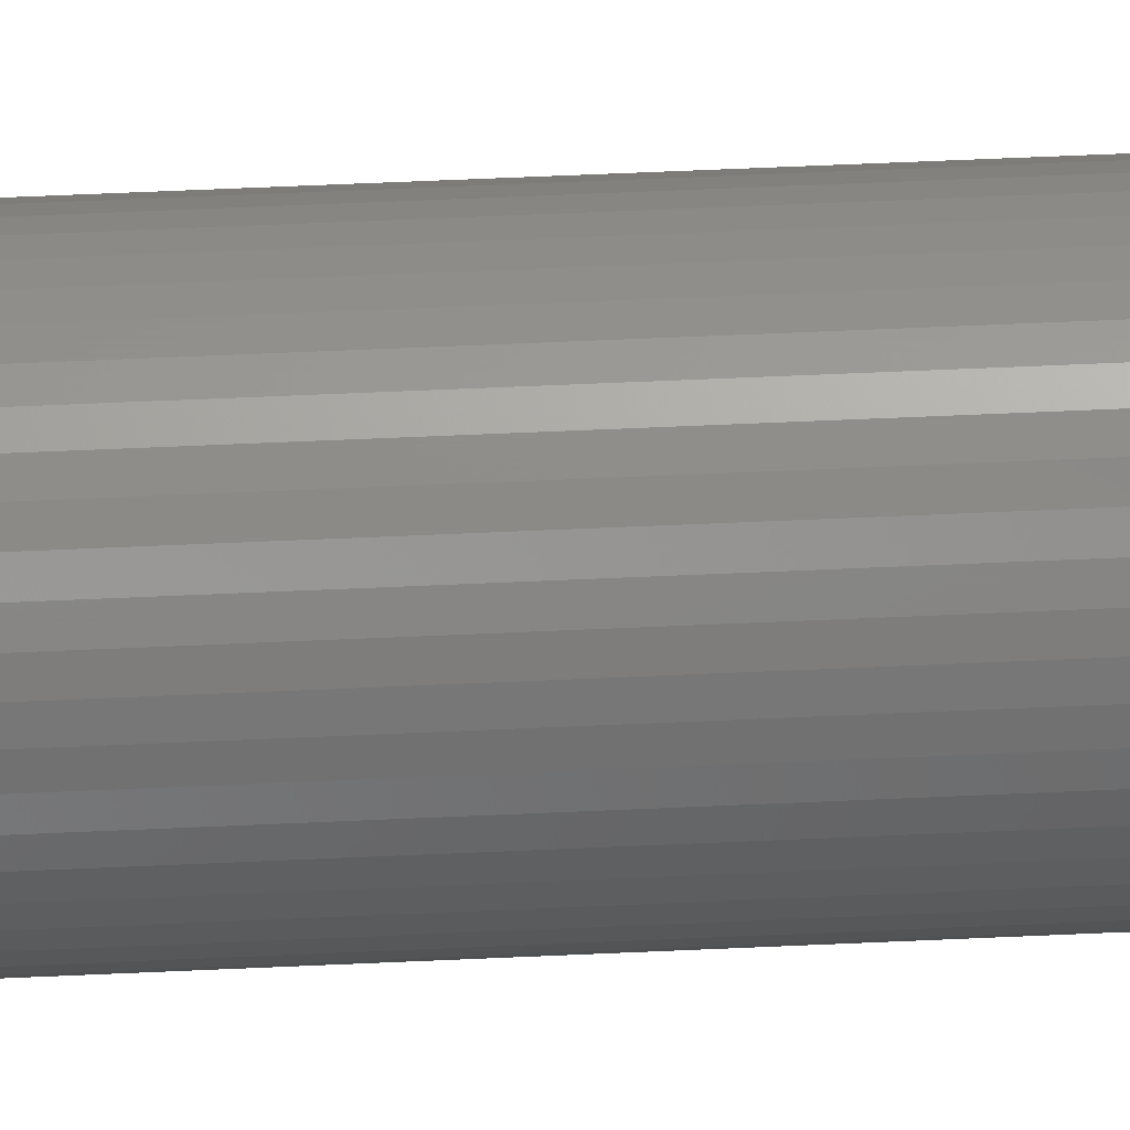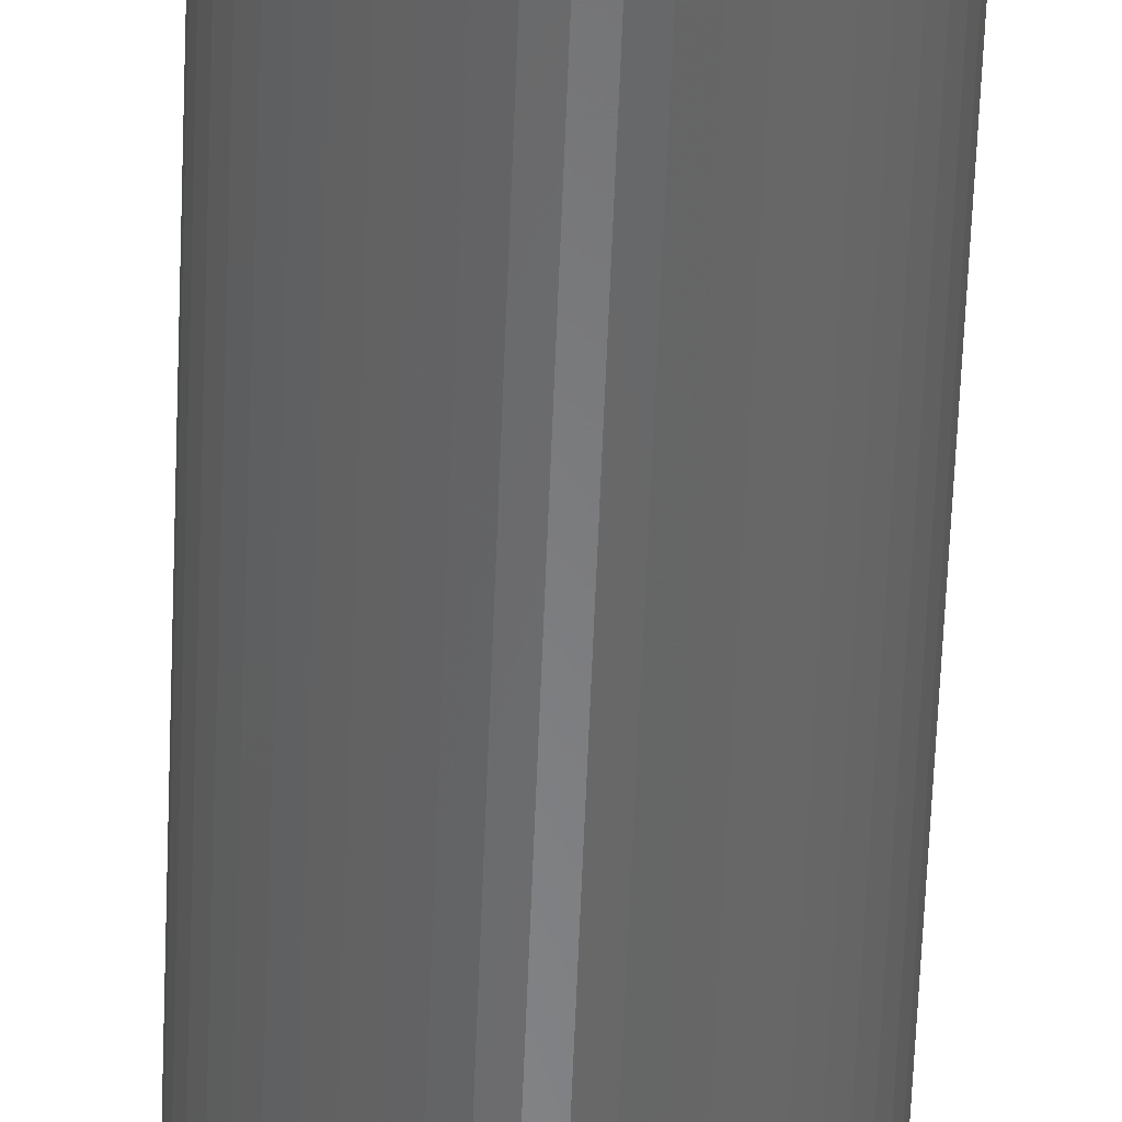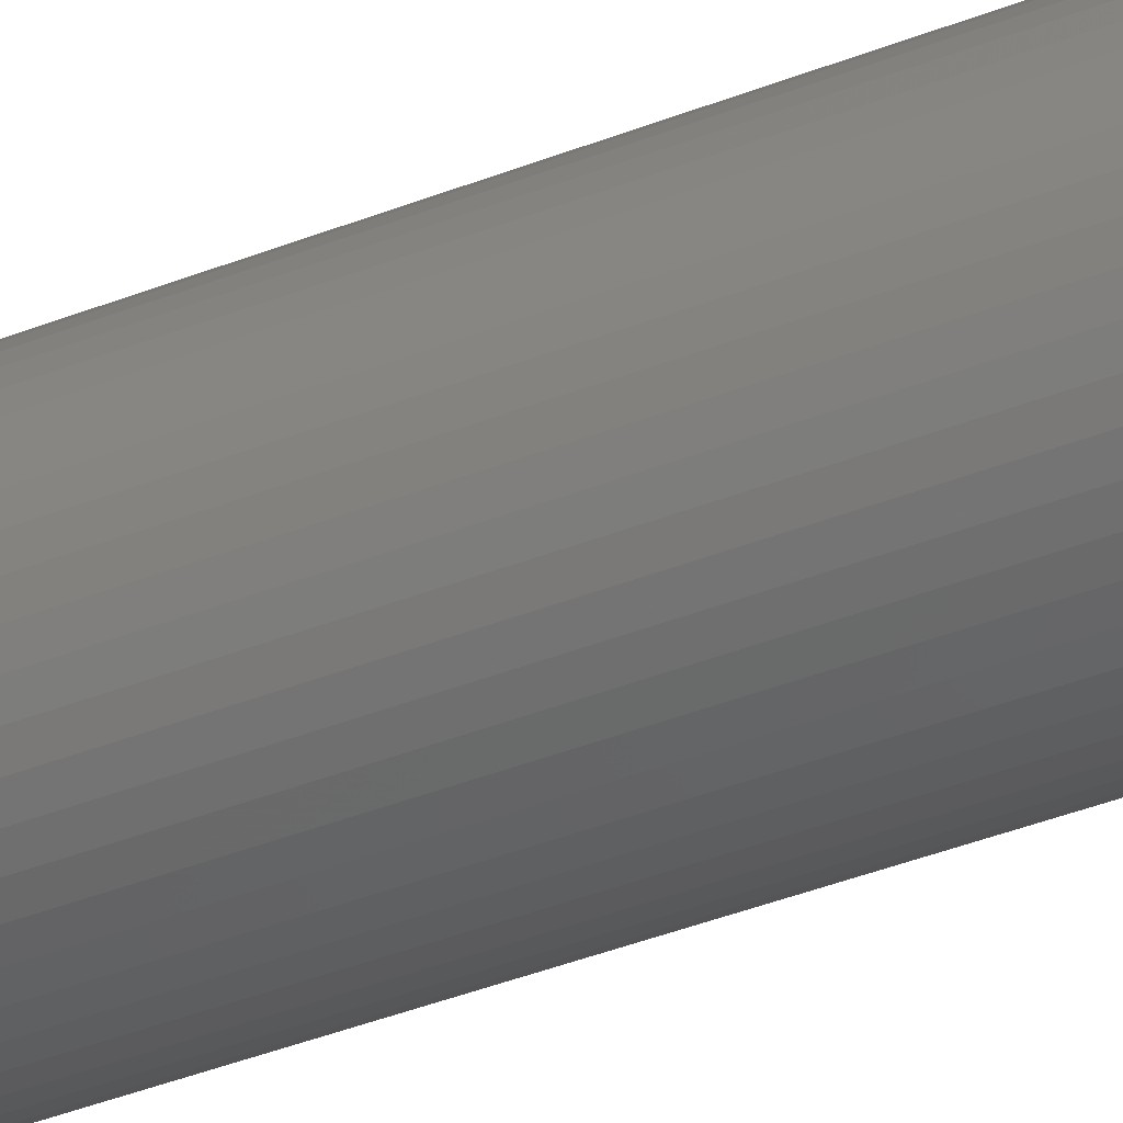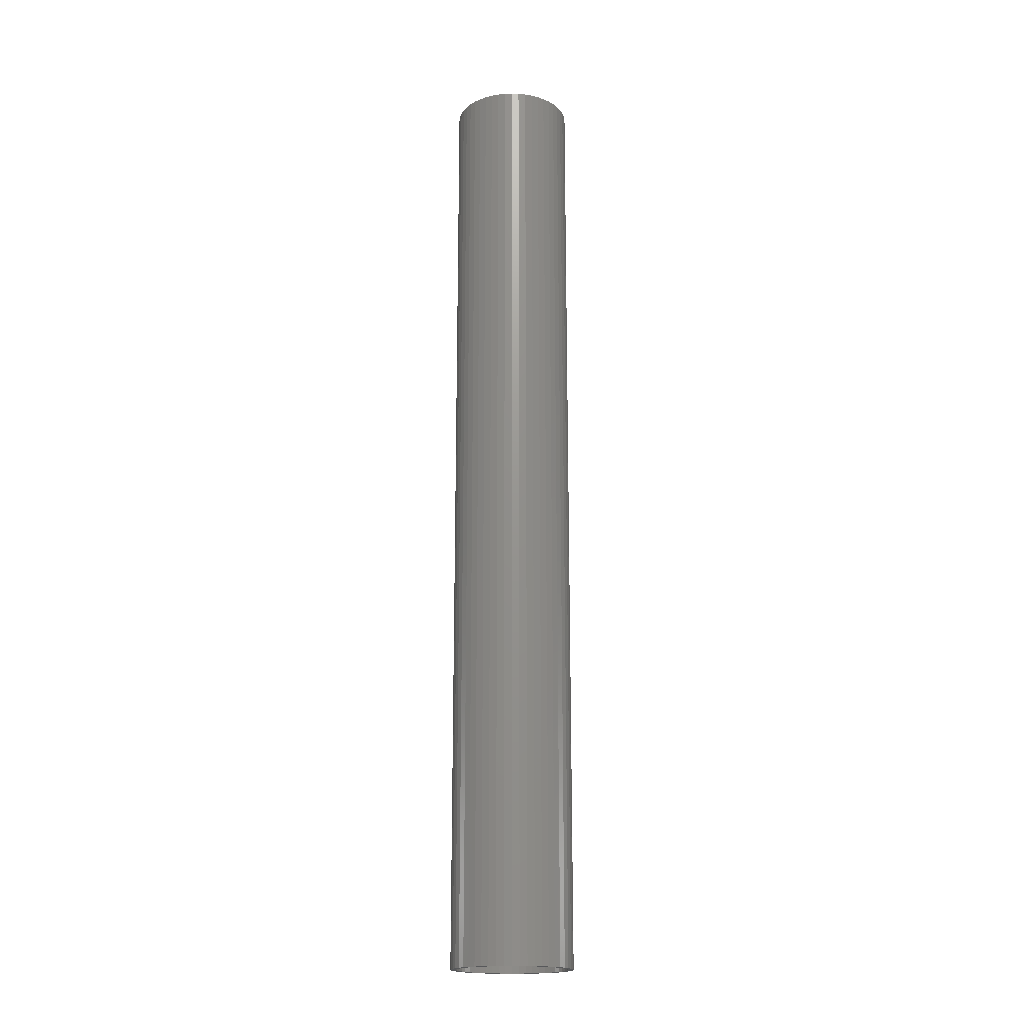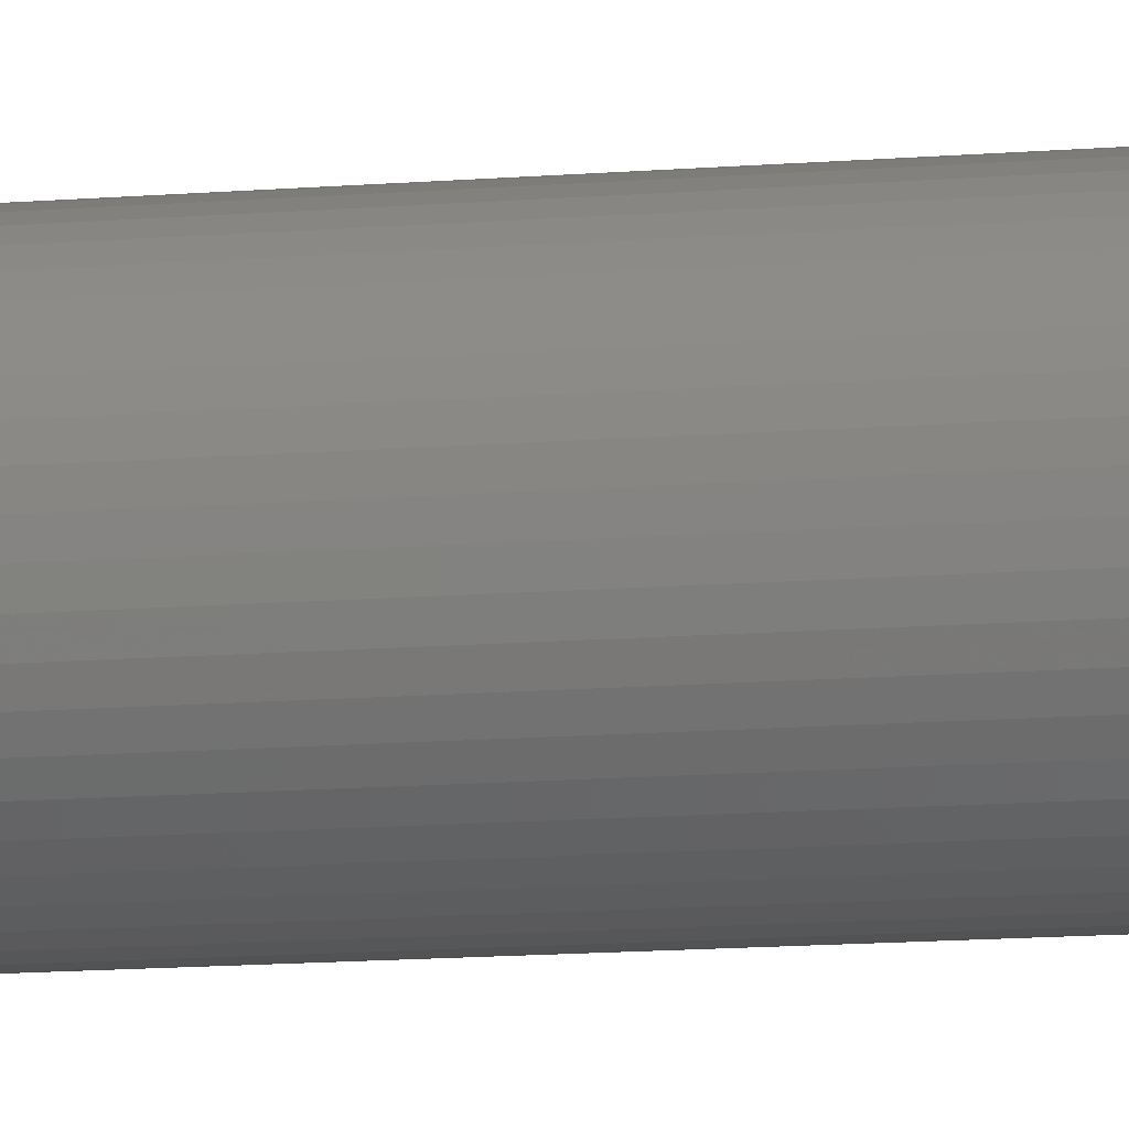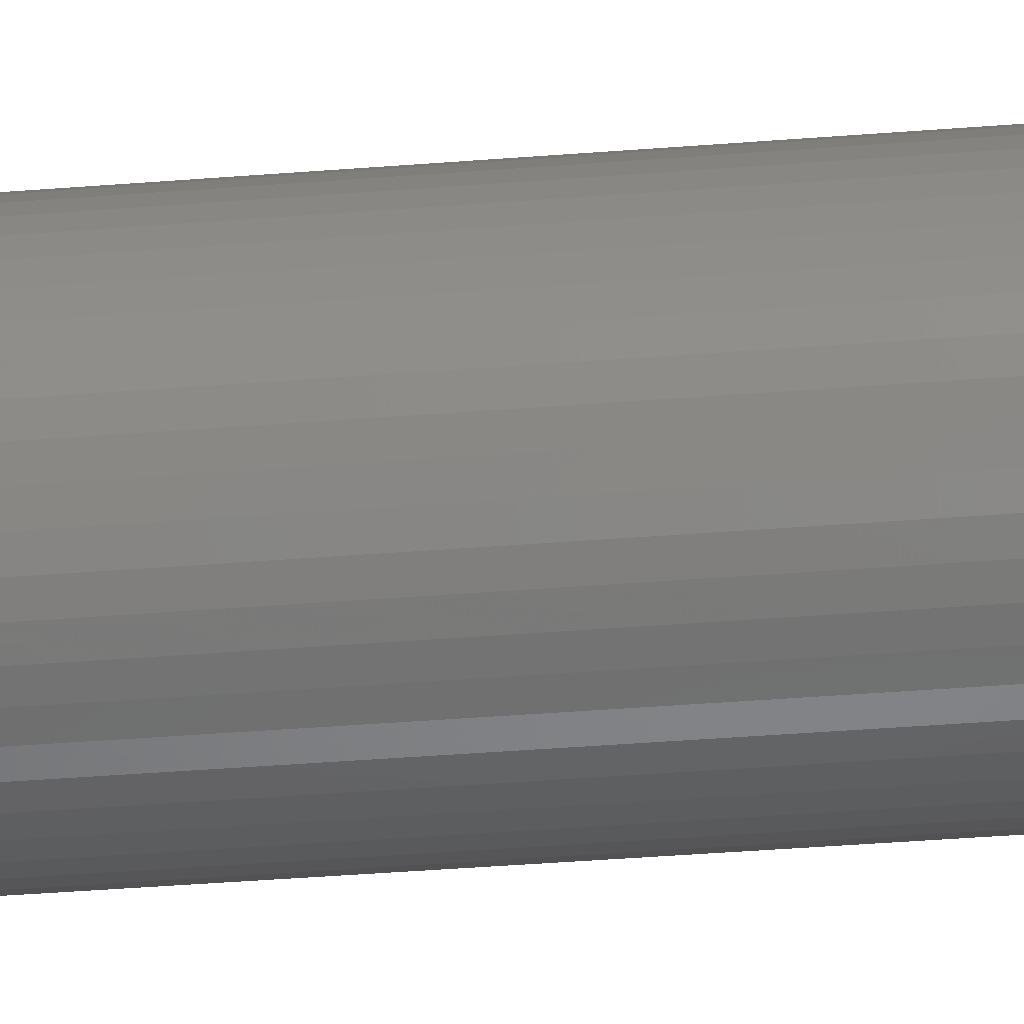
<metadata>
{"format":"stl","ext":"stl","renderer":"f3d","projection":"perspective","resolution":1024,"background":"white","views":[{"elev":52.5,"azim":87.1,"up":"+Y"},{"elev":-54.2,"azim":177.9,"up":"+Y"},{"elev":-33.9,"azim":119.4,"up":"+Y"},{"elev":-18.4,"azim":18.3,"up":"+Z"},{"elev":-10.4,"azim":103.2,"up":"+Y"},{"elev":-30.6,"azim":-82.9,"up":"+Y"}]}
</metadata>
<code>
# stl→obj: 200 verts, 400 faces
v 5.75 0 45
v 5.705 0.7207 -45
v 5.705 0.7207 45
v 5.75 0 -45
v -5.75 0 -45
v -5.705 0.7207 45
v -5.705 0.7207 -45
v -5.75 0 45
v 0.361 5.739 -45
v -0.361 5.739 45
v 0.361 5.739 45
v -0.361 5.739 -45
v -0.361 -5.739 -45
v 0.361 -5.739 45
v -0.361 -5.739 45
v 0.361 -5.739 -45
v 4.192 3.936 -45
v 3.665 4.43 45
v 4.192 3.936 45
v 3.665 4.43 -45
v -3.665 4.43 -45
v -4.192 3.936 45
v -3.665 4.43 45
v -4.192 3.936 -45
v -1.777 5.469 -45
v -2.448 5.203 45
v -1.777 5.469 45
v -2.448 5.203 -45
v 5.346 2.117 45
v 5.039 2.77 -45
v 5.039 2.77 45
v 5.346 2.117 -45
v 5.569 1.43 -45
v 5.569 1.43 45
v 2.448 5.203 -45
v 1.777 5.469 45
v 2.448 5.203 45
v 1.777 5.469 -45
v 1.077 5.648 45
v 1.077 5.648 -45
v 3.081 4.855 -45
v 3.081 4.855 45
v -5.346 2.117 -45
v -5.039 2.77 45
v -5.039 2.77 -45
v -5.346 2.117 45
v -5.569 1.43 -45
v -5.569 1.43 45
v -1.077 5.648 45
v -1.077 5.648 -45
v 1.077 -5.648 45
v 1.077 -5.648 -45
v 4.652 3.38 45
v 4.652 3.38 -45
v -4.652 3.38 45
v -4.652 3.38 -45
v 5.25 0 45
v 5.209 0.658 45
v 5.705 -0.7207 45
v 5.085 1.306 45
v 5.209 -0.658 45
v 5.569 -1.43 45
v 4.881 1.933 45
v 4.601 2.529 45
v 4.247 3.086 45
v 3.827 3.594 45
v 3.346 4.045 45
v 2.813 4.433 45
v 2.235 4.75 45
v 1.622 4.993 45
v 0.9838 5.157 45
v 0.3296 5.24 45
v -0.3296 5.24 45
v -0.9838 5.157 45
v -1.622 4.993 45
v -2.235 4.75 45
v -2.813 4.433 45
v -3.081 4.855 45
v -3.346 4.045 45
v -3.827 3.594 45
v -4.247 3.086 45
v -4.601 2.529 45
v -4.881 1.933 45
v -5.085 1.306 45
v -5.209 0.658 45
v 5.085 -1.306 45
v 5.346 -2.117 45
v 4.881 -1.933 45
v 5.039 -2.77 45
v 4.601 -2.529 45
v 4.652 -3.38 45
v 4.247 -3.086 45
v 4.192 -3.936 45
v 3.827 -3.594 45
v 3.665 -4.43 45
v 3.346 -4.045 45
v 3.081 -4.855 45
v 2.813 -4.433 45
v 2.448 -5.203 45
v 2.235 -4.75 45
v 1.777 -5.469 45
v 1.622 -4.993 45
v 0.9838 -5.157 45
v 0.3296 -5.24 45
v -0.3296 -5.24 45
v -0.9838 -5.157 45
v -1.077 -5.648 45
v -1.622 -4.993 45
v -1.777 -5.469 45
v -2.235 -4.75 45
v -2.448 -5.203 45
v -2.813 -4.433 45
v -3.081 -4.855 45
v -3.346 -4.045 45
v -3.665 -4.43 45
v -3.827 -3.594 45
v -4.192 -3.936 45
v -4.247 -3.086 45
v -4.652 -3.38 45
v -4.601 -2.529 45
v -5.039 -2.77 45
v -4.881 -1.933 45
v -5.346 -2.117 45
v -5.085 -1.306 45
v -5.569 -1.43 45
v -5.209 -0.658 45
v -5.705 -0.7207 45
v -5.25 0 45
v -3.081 4.855 -45
v 5.705 -0.7207 -45
v 5.569 -1.43 -45
v -4.192 -3.936 -45
v -3.665 -4.43 -45
v -5.039 -2.77 -45
v -5.346 -2.117 -45
v -4.652 -3.38 -45
v 5.25 0 -45
v 5.209 -0.658 -45
v 5.085 -1.306 -45
v 5.346 -2.117 -45
v 5.209 0.658 -45
v 4.881 -1.933 -45
v 5.039 -2.77 -45
v 4.601 -2.529 -45
v 4.652 -3.38 -45
v 4.247 -3.086 -45
v 4.192 -3.936 -45
v 3.827 -3.594 -45
v 3.665 -4.43 -45
v 3.346 -4.045 -45
v 3.081 -4.855 -45
v 2.813 -4.433 -45
v 2.448 -5.203 -45
v 2.235 -4.75 -45
v 1.777 -5.469 -45
v 1.622 -4.993 -45
v 0.9838 -5.157 -45
v 0.3296 -5.24 -45
v -0.3296 -5.24 -45
v -0.9838 -5.157 -45
v -1.077 -5.648 -45
v -1.622 -4.993 -45
v -1.777 -5.469 -45
v -2.235 -4.75 -45
v -2.448 -5.203 -45
v -2.813 -4.433 -45
v -3.081 -4.855 -45
v -3.346 -4.045 -45
v -3.827 -3.594 -45
v -4.247 -3.086 -45
v -4.601 -2.529 -45
v -4.881 -1.933 -45
v -5.085 -1.306 -45
v -5.569 -1.43 -45
v -5.209 -0.658 -45
v 5.085 1.306 -45
v 4.881 1.933 -45
v 4.601 2.529 -45
v 4.247 3.086 -45
v 3.827 3.594 -45
v 3.346 4.045 -45
v 2.813 4.433 -45
v 2.235 4.75 -45
v 1.622 4.993 -45
v 0.9838 5.157 -45
v 0.3296 5.24 -45
v -0.3296 5.24 -45
v -0.9838 5.157 -45
v -1.622 4.993 -45
v -2.235 4.75 -45
v -2.813 4.433 -45
v -3.346 4.045 -45
v -3.827 3.594 -45
v -4.247 3.086 -45
v -4.601 2.529 -45
v -4.881 1.933 -45
v -5.085 1.306 -45
v -5.209 0.658 -45
v -5.25 0 -45
v -5.705 -0.7207 -45
f 1 2 3
f 2 1 4
f 5 6 7
f 6 5 8
f 9 10 11
f 10 9 12
f 13 14 15
f 14 13 16
f 17 18 19
f 18 17 20
f 21 22 23
f 22 21 24
f 25 26 27
f 26 25 28
f 29 30 31
f 30 29 32
f 3 33 34
f 33 3 2
f 35 36 37
f 36 35 38
f 38 39 36
f 39 38 40
f 41 37 42
f 37 41 35
f 43 44 45
f 44 43 46
f 47 46 43
f 46 47 48
f 12 49 10
f 49 12 50
f 16 51 14
f 51 16 52
f 34 32 29
f 32 34 33
f 53 17 19
f 17 53 54
f 31 54 53
f 54 31 30
f 40 11 39
f 11 40 9
f 20 42 18
f 42 20 41
f 45 55 56
f 55 45 44
f 56 22 24
f 22 56 55
f 7 48 47
f 48 7 6
f 57 1 3
f 58 3 34
f 1 57 59
f 60 34 29
f 61 59 57
f 59 61 62
f 3 58 57
f 34 60 58
f 63 29 31
f 29 63 60
f 64 31 53
f 31 64 63
f 53 65 64
f 19 65 53
f 19 66 65
f 18 66 19
f 18 67 66
f 42 67 18
f 42 68 67
f 37 68 42
f 37 69 68
f 36 69 37
f 36 70 69
f 39 70 36
f 39 71 70
f 11 71 39
f 11 72 71
f 11 73 72
f 10 73 11
f 10 74 73
f 49 74 10
f 49 75 74
f 27 75 49
f 27 76 75
f 26 76 27
f 26 77 76
f 78 77 26
f 78 79 77
f 23 79 78
f 23 80 79
f 22 80 23
f 22 81 80
f 55 81 22
f 81 55 82
f 44 82 55
f 82 44 83
f 46 83 44
f 83 46 84
f 84 48 85
f 48 84 46
f 86 62 61
f 62 86 87
f 88 87 86
f 87 88 89
f 90 89 88
f 89 90 91
f 92 91 90
f 92 93 91
f 94 93 92
f 94 95 93
f 96 95 94
f 96 97 95
f 98 97 96
f 98 99 97
f 100 99 98
f 100 101 99
f 102 101 100
f 102 51 101
f 103 51 102
f 103 14 51
f 104 14 103
f 105 14 104
f 105 15 14
f 106 15 105
f 106 107 15
f 108 107 106
f 108 109 107
f 110 109 108
f 110 111 109
f 112 111 110
f 112 113 111
f 114 113 112
f 114 115 113
f 116 115 114
f 116 117 115
f 118 117 116
f 119 118 120
f 118 119 117
f 121 120 122
f 120 121 119
f 123 122 124
f 125 124 126
f 122 123 121
f 127 126 128
f 6 85 48
f 85 6 128
f 124 125 123
f 8 128 6
f 126 127 125
f 128 8 127
f 28 78 26
f 78 28 129
f 129 23 78
f 23 129 21
f 50 27 49
f 27 50 25
f 59 4 1
f 4 59 130
f 62 130 59
f 130 62 131
f 132 115 117
f 115 132 133
f 134 123 135
f 123 134 121
f 136 121 134
f 121 136 119
f 137 4 130
f 138 130 131
f 4 137 2
f 139 131 140
f 141 2 137
f 2 141 33
f 130 138 137
f 131 139 138
f 142 140 143
f 140 142 139
f 144 143 145
f 143 144 142
f 145 146 144
f 147 146 145
f 147 148 146
f 149 148 147
f 149 150 148
f 151 150 149
f 151 152 150
f 153 152 151
f 153 154 152
f 155 154 153
f 155 156 154
f 52 156 155
f 52 157 156
f 16 157 52
f 16 158 157
f 16 159 158
f 13 159 16
f 13 160 159
f 161 160 13
f 161 162 160
f 163 162 161
f 163 164 162
f 165 164 163
f 165 166 164
f 167 166 165
f 167 168 166
f 133 168 167
f 133 169 168
f 132 169 133
f 132 170 169
f 136 170 132
f 170 136 171
f 134 171 136
f 171 134 172
f 135 172 134
f 172 135 173
f 173 174 175
f 174 173 135
f 176 33 141
f 33 176 32
f 177 32 176
f 32 177 30
f 178 30 177
f 30 178 54
f 179 54 178
f 179 17 54
f 180 17 179
f 180 20 17
f 181 20 180
f 181 41 20
f 182 41 181
f 182 35 41
f 183 35 182
f 183 38 35
f 184 38 183
f 184 40 38
f 185 40 184
f 185 9 40
f 186 9 185
f 187 9 186
f 187 12 9
f 188 12 187
f 188 50 12
f 189 50 188
f 189 25 50
f 190 25 189
f 190 28 25
f 191 28 190
f 191 129 28
f 192 129 191
f 192 21 129
f 193 21 192
f 193 24 21
f 194 24 193
f 56 194 195
f 194 56 24
f 45 195 196
f 195 45 56
f 43 196 197
f 47 197 198
f 196 43 45
f 7 198 199
f 200 175 174
f 175 200 199
f 197 47 43
f 5 199 200
f 198 7 47
f 199 5 7
f 153 97 99
f 97 153 151
f 89 140 87
f 140 89 143
f 132 119 136
f 119 132 117
f 135 125 174
f 125 135 123
f 149 93 95
f 93 149 147
f 155 99 101
f 99 155 153
f 52 101 51
f 101 52 155
f 91 143 89
f 143 91 145
f 93 145 91
f 145 93 147
f 87 131 62
f 131 87 140
f 161 15 107
f 15 161 13
f 165 109 111
f 109 165 163
f 133 113 115
f 113 133 167
f 174 127 200
f 127 174 125
f 200 8 5
f 8 200 127
f 151 95 97
f 95 151 149
f 163 107 109
f 107 163 161
f 167 111 113
f 111 167 165
f 178 65 179
f 65 178 64
f 184 69 70
f 69 184 183
f 190 75 76
f 75 190 189
f 83 195 82
f 195 83 196
f 139 61 138
f 61 139 86
f 141 60 176
f 60 141 58
f 181 66 67
f 66 181 180
f 187 72 73
f 72 187 186
f 183 68 69
f 68 183 182
f 128 198 85
f 198 128 199
f 81 193 80
f 193 81 194
f 191 76 77
f 76 191 190
f 189 74 75
f 74 189 188
f 137 58 141
f 58 137 57
f 168 116 114
f 116 168 169
f 120 172 122
f 172 120 171
f 152 100 98
f 100 152 154
f 179 66 180
f 66 179 65
f 185 70 71
f 70 185 184
f 186 71 72
f 71 186 185
f 182 67 68
f 67 182 181
f 84 196 83
f 196 84 197
f 85 197 84
f 197 85 198
f 82 194 81
f 194 82 195
f 188 73 74
f 73 188 187
f 192 77 79
f 77 192 191
f 193 79 80
f 79 193 192
f 138 57 137
f 57 138 61
f 148 92 146
f 92 148 94
f 126 199 128
f 199 126 175
f 118 171 120
f 171 118 170
f 157 104 103
f 104 157 158
f 150 98 96
f 98 150 152
f 177 64 178
f 64 177 63
f 176 63 177
f 63 176 60
f 144 88 142
f 88 144 90
f 142 86 139
f 86 142 88
f 146 90 144
f 90 146 92
f 159 106 105
f 106 159 160
f 122 173 124
f 173 122 172
f 124 175 126
f 175 124 173
f 116 170 118
f 170 116 169
f 154 102 100
f 102 154 156
f 156 103 102
f 103 156 157
f 158 105 104
f 105 158 159
f 164 112 110
f 112 164 166
f 148 96 94
f 96 148 150
f 166 114 112
f 114 166 168
f 160 108 106
f 108 160 162
f 162 110 108
f 110 162 164

</code>
